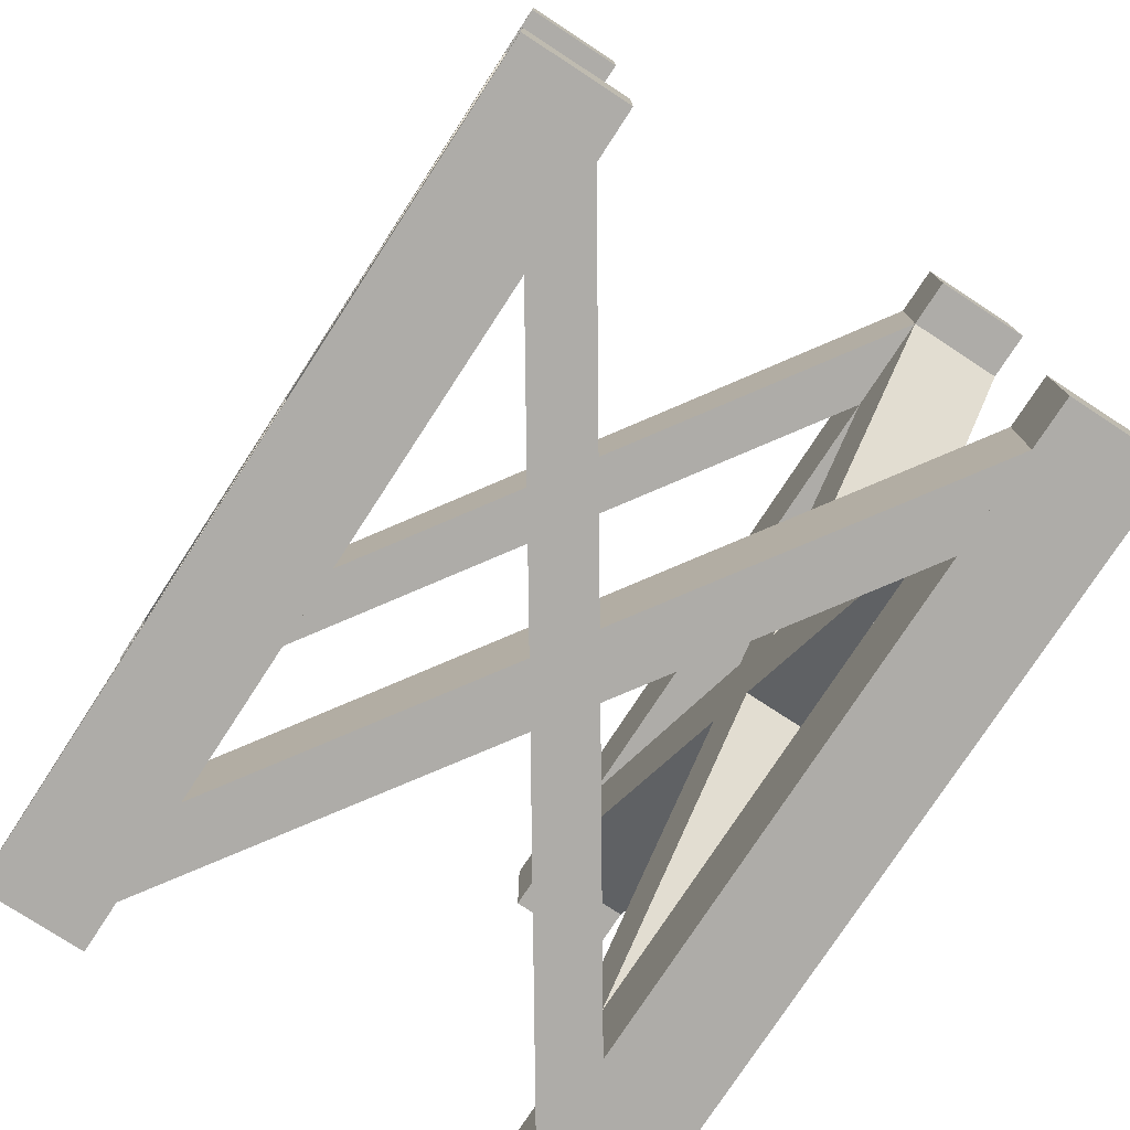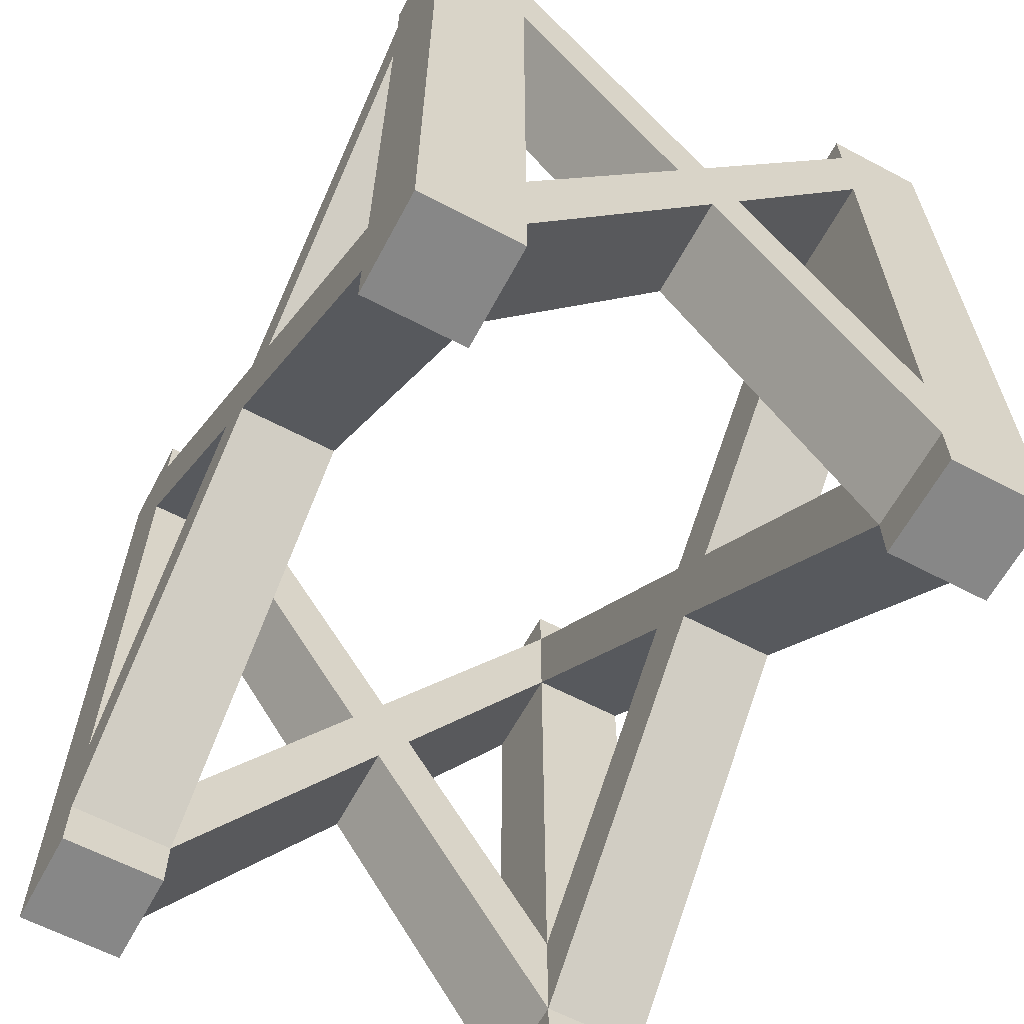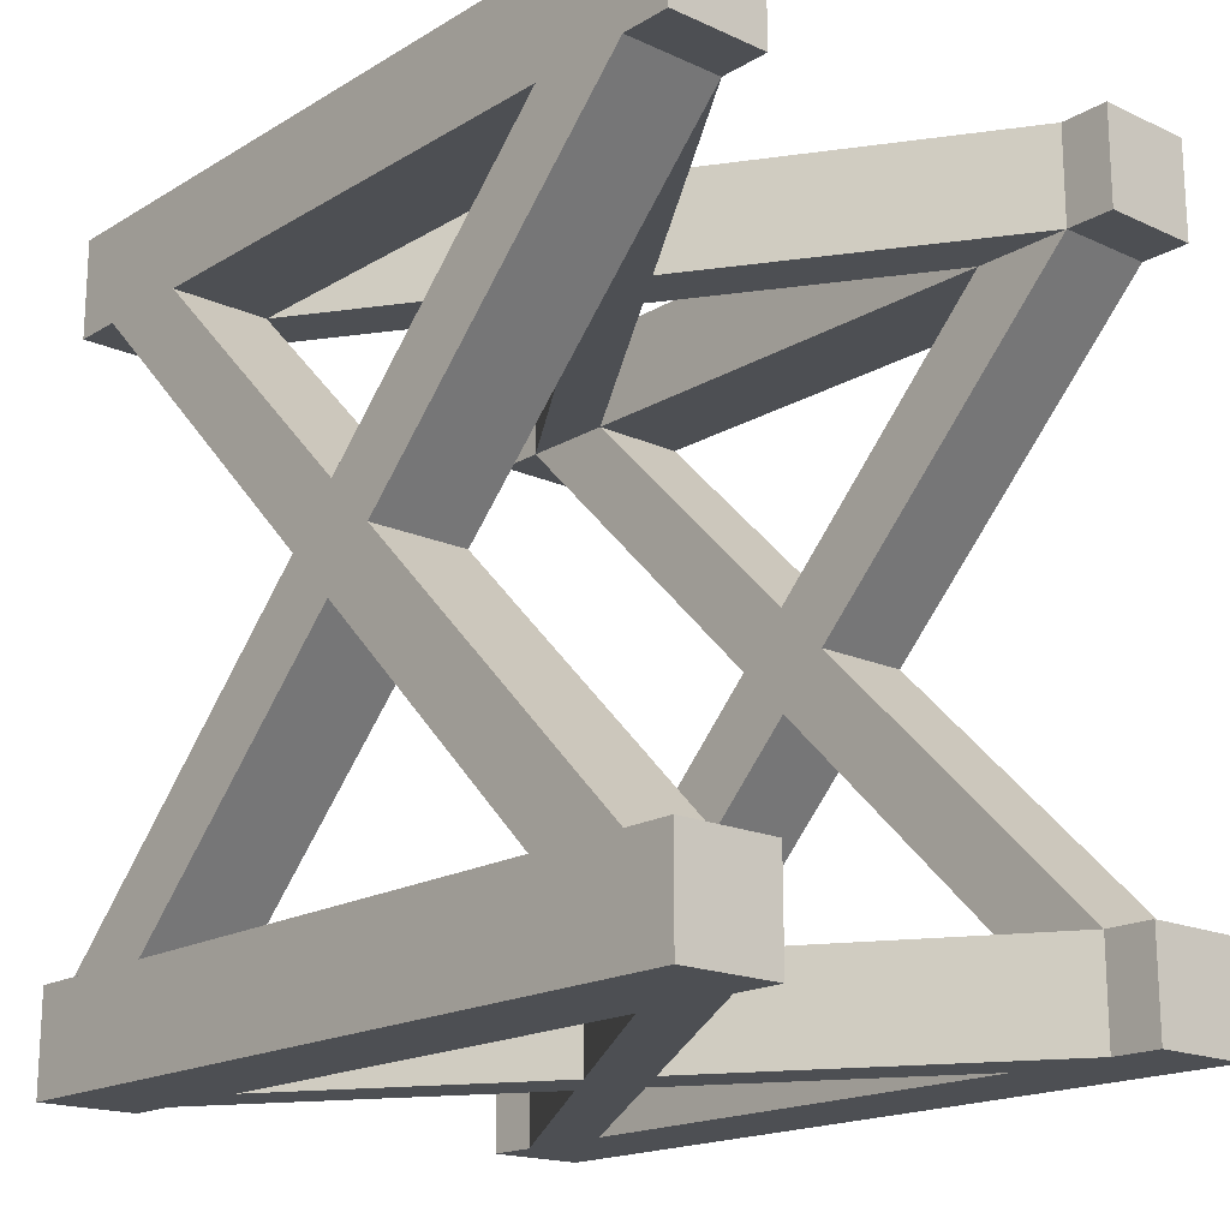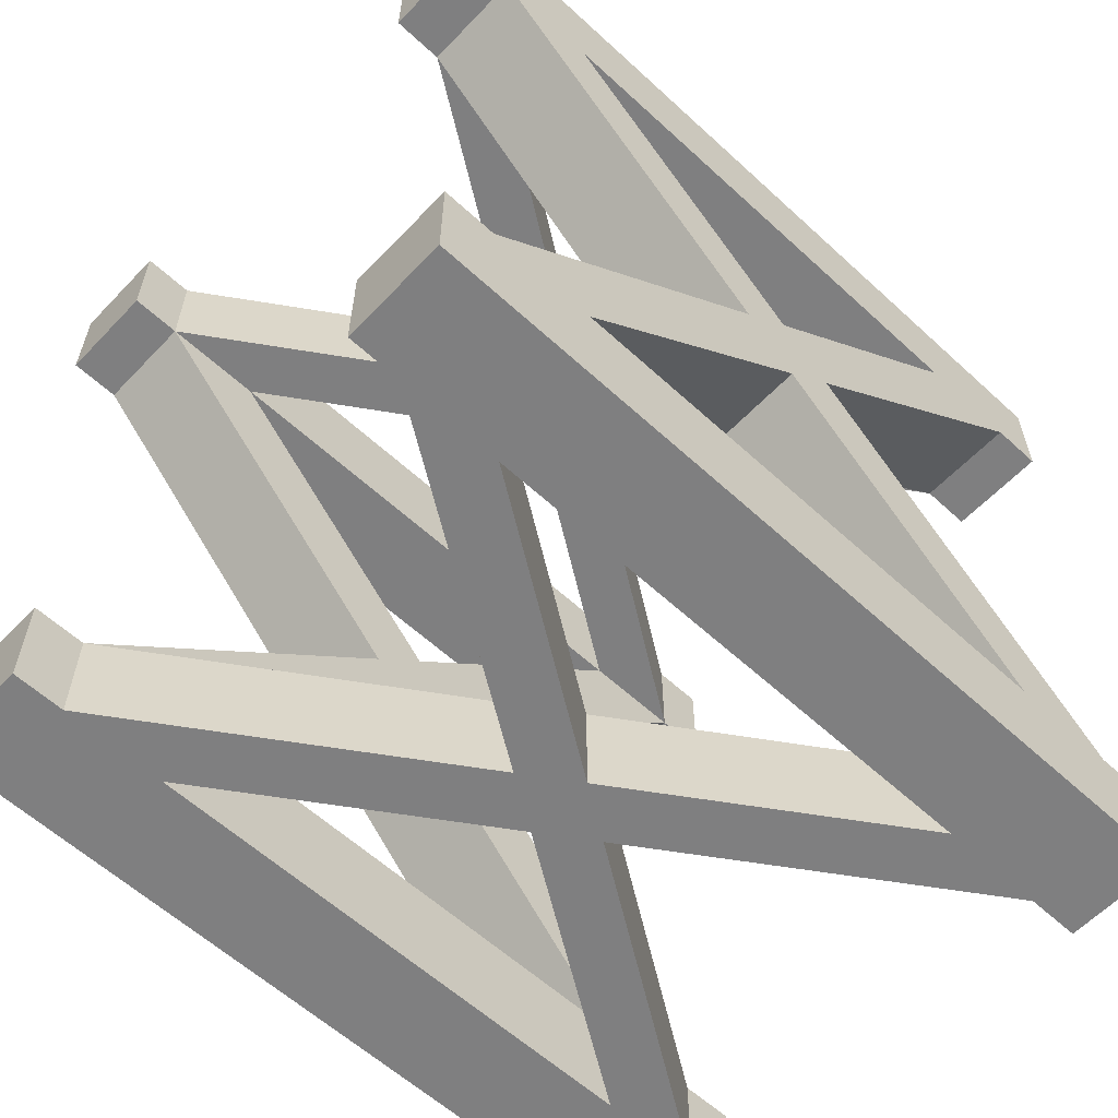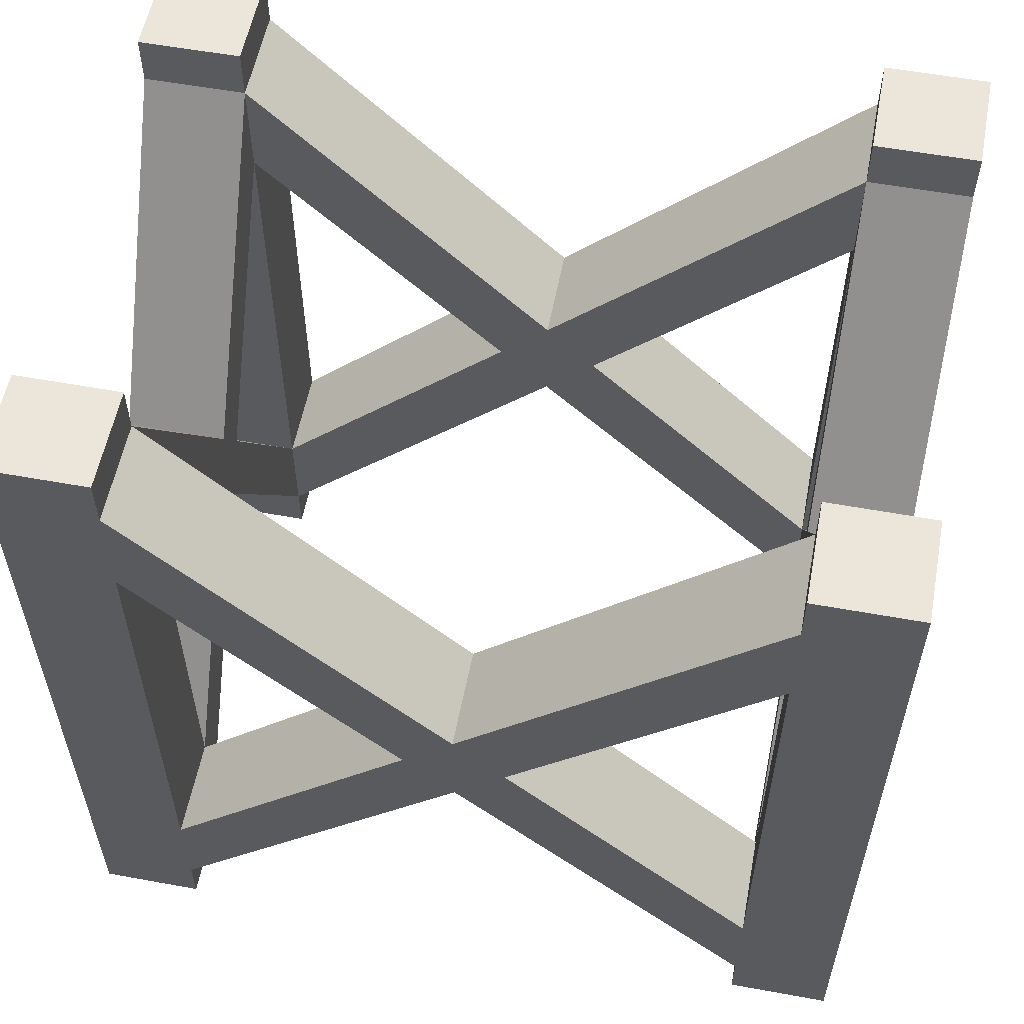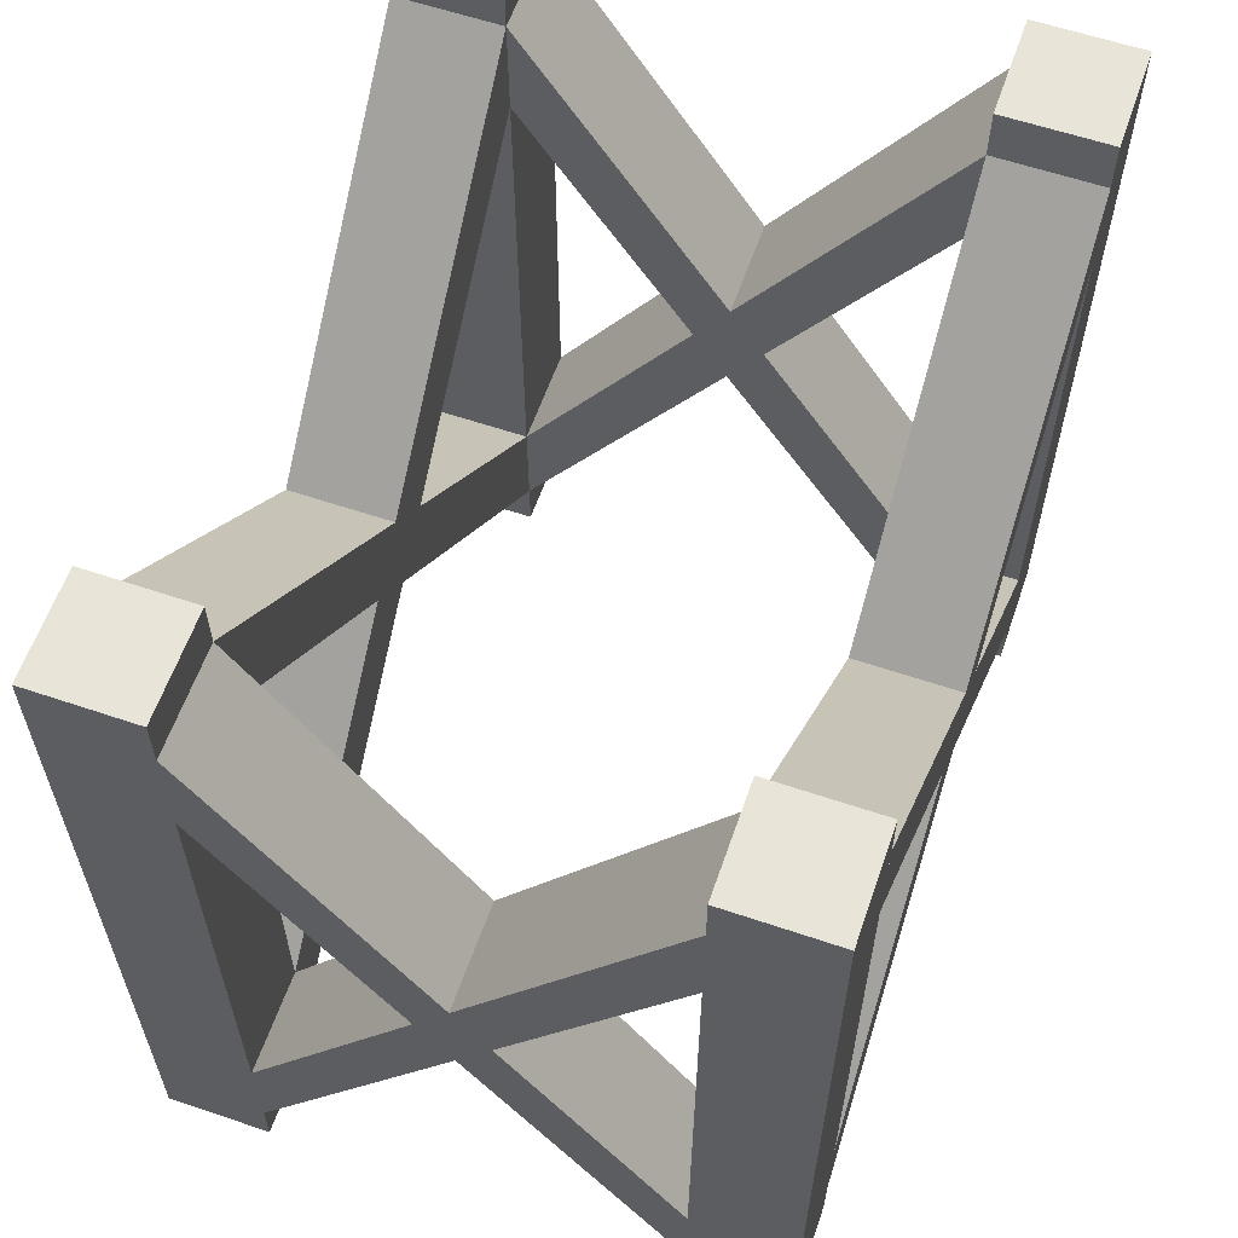
<metadata>
{"format":"obj","ext":"obj","renderer":"f3d","projection":"perspective","resolution":1024,"background":"white","views":[{"elev":-76.9,"azim":-33.1,"up":"+Z"},{"elev":-62.4,"azim":-28.1,"up":"+Y"},{"elev":-18.0,"azim":138.7,"up":"+Z"},{"elev":-59.8,"azim":-133.3,"up":"+Z"},{"elev":56.7,"azim":100.8,"up":"+Y"},{"elev":60.3,"azim":19.1,"up":"+Y"}]}
</metadata>
<code>
o Cube_Cube.001
v -0.375 0 0.5
v -0.375 1 0.5
v -0.375 0 -0.5
v -0.375 1 -0.5
v 0.375 0 0.5
v 0.375 1 0.5
v 0.375 0 -0.5
v 0.375 1 -0.5
v -0.25 0 0.5
v -0.25 1 0.5
v -0.25 0 -0.5
v -0.25 1 -0.5
v 0.25 0 0.5
v 0.25 1 0.5
v 0.25 0 -0.5
v 0.25 1 -0.5
v -0.25 0 0.375
v -0.25 1 0.375
v 0.25 0 0.375
v 0.25 1 0.375
v -0.25 0 -0.375
v -0.25 1 -0.375
v 0.25 0 -0.375
v 0.25 1 -0.375
v -0.375 0 -0.375
v -0.375 1 -0.375
v 0.375 0 -0.375
v 0.375 1 -0.375
v -0.375 0 0.375
v -0.375 1 0.375
v 0.375 0 0.375
v 0.375 1 0.375
v -0.25 0.0625 0.375
v -0.25 0.0625 -0.375
v -0.375 0.0625 -0.375
v -0.375 0.0625 0.375
v -0.25 0.9375 0.375
v -0.25 0.9375 -0.375
v -0.375 0.9375 -0.375
v -0.375 0.9375 0.375
v -0.25 0.5625 0
v -0.375 0.5625 0
v -0.25 0.4375 0
v -0.375 0.4375 0
v -0.25 0.1875 0.375
v -0.25 0.1875 -0.375
v -0.375 0.1875 -0.375
v -0.375 0.1875 0.375
v -0.25 0.8125 0.375
v -0.25 0.8125 -0.375
v -0.375 0.8125 -0.375
v -0.375 0.8125 0.375
v -0.25 0.5 0.0625
v -0.375 0.5 0.0625
v -0.25 0.5 -0.0625
v -0.375 0.5 -0.0625
v 0.375 0.0625 0.375
v 0.375 0.0625 -0.375
v 0.25 0.0625 -0.375
v 0.25 0.0625 0.375
v 0.375 0.9375 0.375
v 0.375 0.9375 -0.375
v 0.25 0.9375 -0.375
v 0.25 0.9375 0.375
v 0.375 0.5625 0
v 0.25 0.5625 0
v 0.375 0.4375 0
v 0.25 0.4375 0
v 0.375 0.1875 0.375
v 0.375 0.1875 -0.375
v 0.25 0.1875 -0.375
v 0.25 0.1875 0.375
v 0.375 0.8125 0.375
v 0.375 0.8125 -0.375
v 0.25 0.8125 -0.375
v 0.25 0.8125 0.375
v 0.375 0.5 0.0625
v 0.25 0.5 0.0625
v 0.375 0.5 -0.0625
v 0.25 0.5 -0.0625
v 0.25 0.0625 0.375
v -0.25 0.0625 0.375
v -0.25 0.0625 0.5
v 0.25 0.0625 0.5
v 0.25 0.9375 0.375
v -0.25 0.9375 0.375
v -0.25 0.9375 0.5
v 0.25 0.9375 0.5
v -0 0.5625 0.375
v -0 0.5625 0.5
v -0 0.4375 0.375
v -0 0.4375 0.5
v 0.25 0.1875 0.375
v -0.25 0.1875 0.375
v -0.25 0.1875 0.5
v 0.25 0.1875 0.5
v 0.25 0.8125 0.375
v -0.25 0.8125 0.375
v -0.25 0.8125 0.5
v 0.25 0.8125 0.5
v 0.04167 0.5 0.375
v 0.04167 0.5 0.5
v -0.04167 0.5 0.375
v -0.04167 0.5 0.5
v 0.25 0.0625 -0.5
v -0.25 0.0625 -0.5
v -0.25 0.0625 -0.375
v 0.25 0.0625 -0.375
v 0.25 0.9375 -0.5
v -0.25 0.9375 -0.5
v -0.25 0.9375 -0.375
v 0.25 0.9375 -0.375
v 0 0.5625 -0.5
v 0 0.5625 -0.375
v 0 0.4375 -0.5
v 0 0.4375 -0.375
v 0.25 0.1875 -0.5
v -0.25 0.1875 -0.5
v -0.25 0.1875 -0.375
v 0.25 0.1875 -0.375
v 0.25 0.8125 -0.5
v -0.25 0.8125 -0.5
v -0.25 0.8125 -0.375
v 0.25 0.8125 -0.375
v 0.04167 0.5 -0.5
v 0.04167 0.5 -0.375
v -0.04167 0.5 -0.5
v -0.04167 0.5 -0.375
f 26 22 12
f 11 12 22
f 21 22 26
f 25 26 4
f 3 4 12
f 11 21 25
f 9 17 18
f 1 9 10
f 17 29 30
f 30 29 1
f 9 1 29
f 30 2 10
f 20 32 31
f 31 32 6
f 6 14 13
f 14 20 19
f 31 5 13
f 14 6 32
f 8 28 27
f 15 16 8
f 23 24 16
f 27 28 24
f 8 16 24
f 23 15 7
f 43 44 35
f 36 44 43
f 53 54 48
f 52 54 53
f 41 42 40
f 39 42 41
f 55 56 51
f 47 56 55
f 42 54 52
f 44 36 48
f 42 39 51
f 44 56 47
f 43 34 46
f 41 55 50
f 41 37 49
f 54 42 56
f 43 53 45
f 41 53 43
f 67 68 59
f 60 68 67
f 77 78 72
f 76 78 77
f 65 66 64
f 63 66 65
f 79 80 75
f 71 80 79
f 66 78 76
f 68 60 72
f 66 63 75
f 68 80 71
f 67 58 70
f 65 79 74
f 65 61 73
f 78 66 80
f 67 77 69
f 65 77 67
f 91 92 83
f 84 92 91
f 101 102 96
f 100 102 101
f 89 90 88
f 87 90 89
f 103 104 99
f 95 104 103
f 90 102 100
f 92 84 96
f 90 87 99
f 92 104 95
f 91 82 94
f 89 103 98
f 89 85 97
f 102 90 104
f 91 101 93
f 103 89 101
f 115 116 107
f 108 116 115
f 125 126 120
f 124 126 125
f 113 114 112
f 111 114 113
f 127 128 123
f 119 128 127
f 114 126 124
f 116 108 120
f 114 111 123
f 116 128 119
f 115 106 118
f 113 127 122
f 113 109 121
f 126 114 128
f 115 125 117
f 127 113 125
f 4 26 12
f 21 11 22
f 25 21 26
f 3 25 4
f 11 3 12
f 3 11 25
f 10 9 18
f 2 1 10
f 18 17 30
f 2 30 1
f 17 9 29
f 18 30 10
f 19 20 31
f 5 31 6
f 5 6 13
f 13 14 19
f 19 31 13
f 20 14 32
f 7 8 27
f 7 15 8
f 15 23 16
f 23 27 24
f 28 8 24
f 27 23 7
f 34 43 35
f 33 36 43
f 45 53 48
f 49 52 53
f 37 41 40
f 38 39 41
f 50 55 51
f 46 47 55
f 40 42 52
f 54 44 48
f 56 42 51
f 35 44 47
f 55 43 46
f 38 41 50
f 53 41 49
f 44 54 56
f 33 43 45
f 55 41 43
f 58 67 59
f 57 60 67
f 69 77 72
f 73 76 77
f 61 65 64
f 62 63 65
f 74 79 75
f 70 71 79
f 64 66 76
f 78 68 72
f 80 66 75
f 59 68 71
f 79 67 70
f 62 65 74
f 77 65 73
f 68 78 80
f 57 67 69
f 79 65 67
f 82 91 83
f 81 84 91
f 93 101 96
f 97 100 101
f 85 89 88
f 86 87 89
f 98 103 99
f 94 95 103
f 88 90 100
f 102 92 96
f 104 90 99
f 83 92 95
f 103 91 94
f 86 89 98
f 101 89 97
f 92 102 104
f 81 91 93
f 91 103 101
f 106 115 107
f 105 108 115
f 117 125 120
f 121 124 125
f 109 113 112
f 110 111 113
f 122 127 123
f 118 119 127
f 112 114 124
f 126 116 120
f 128 114 123
f 107 116 119
f 127 115 118
f 110 113 122
f 125 113 121
f 116 126 128
f 105 115 117
f 115 127 125

</code>
